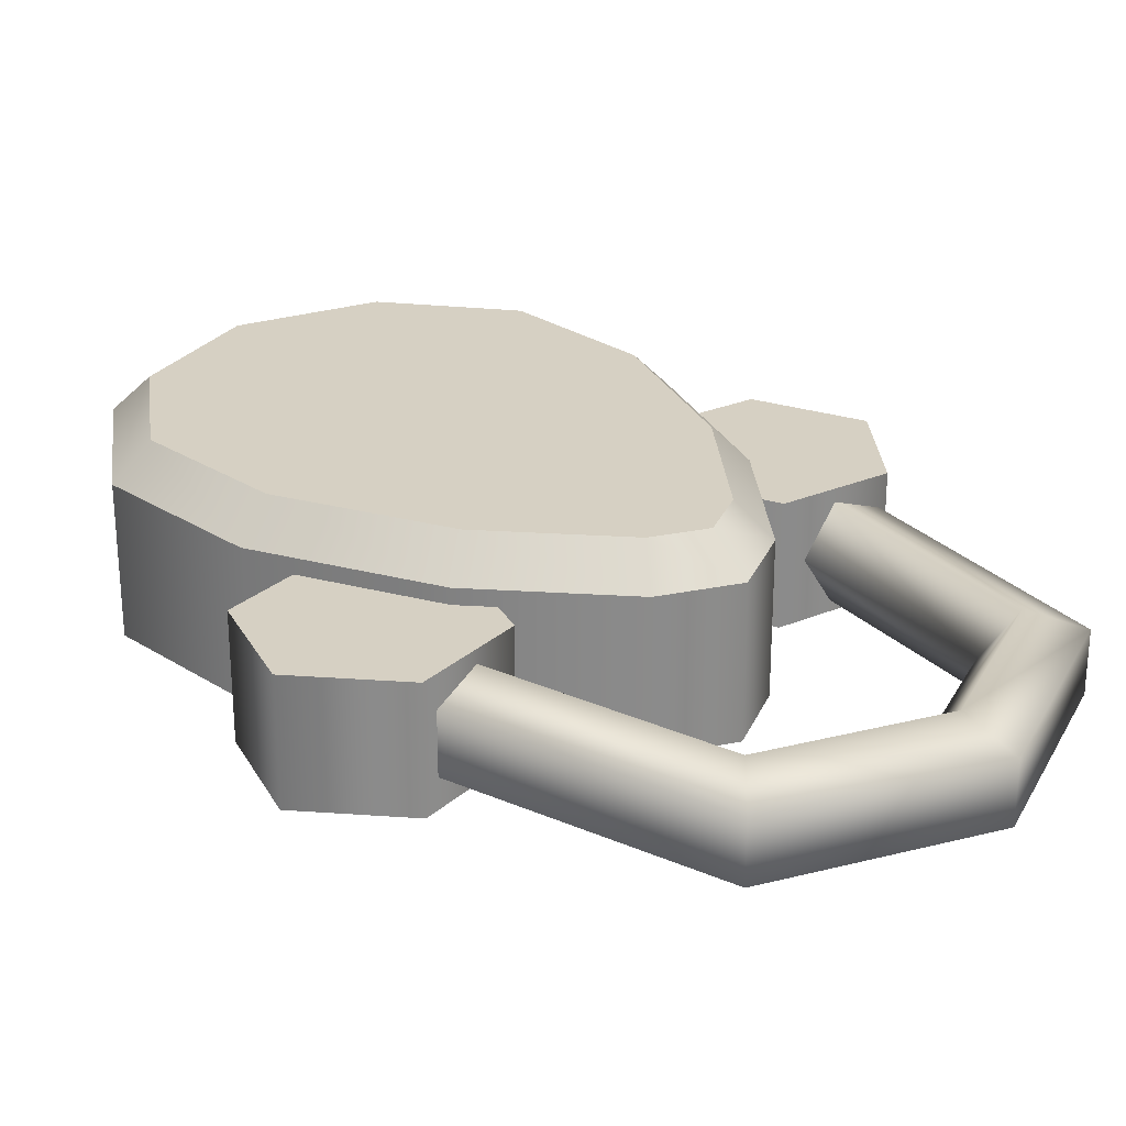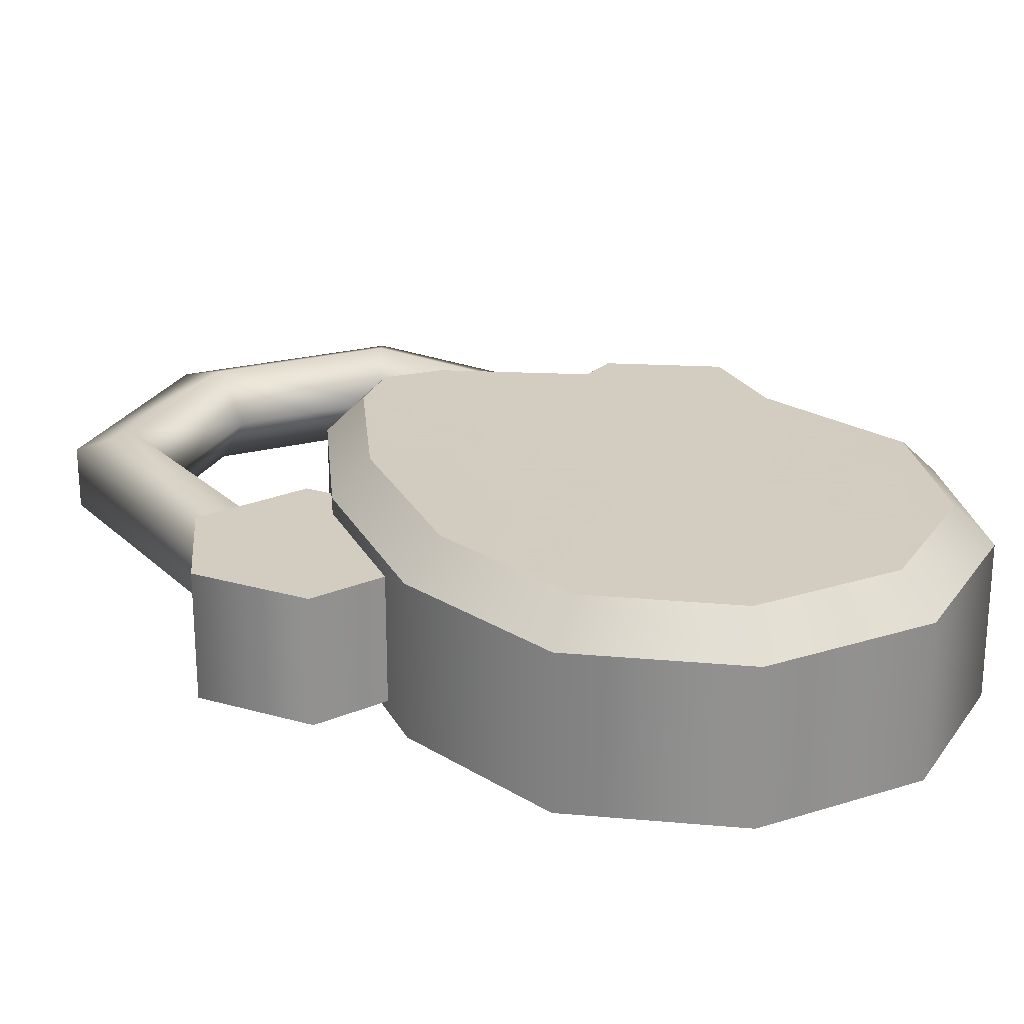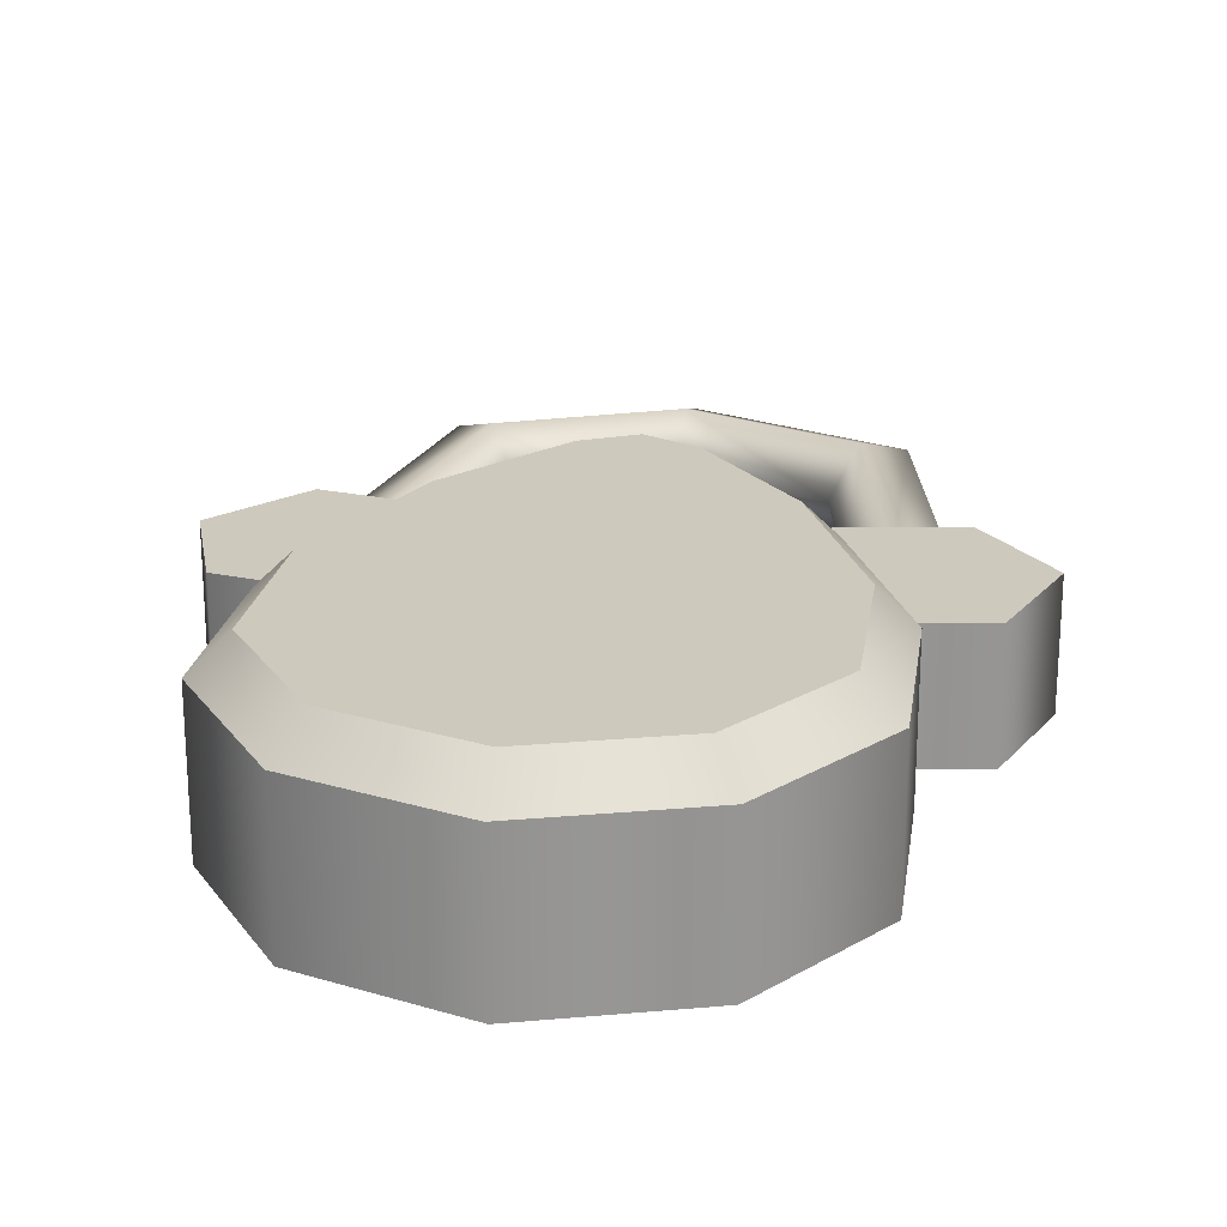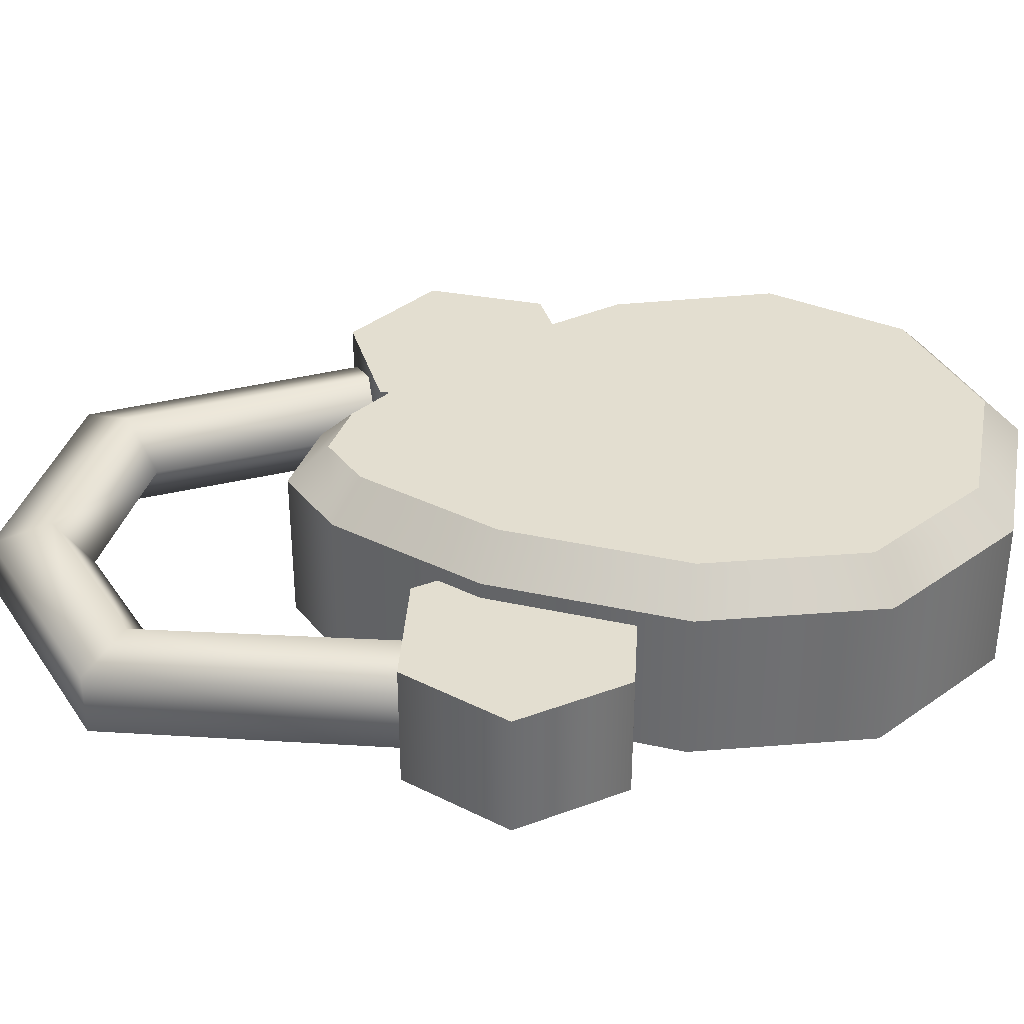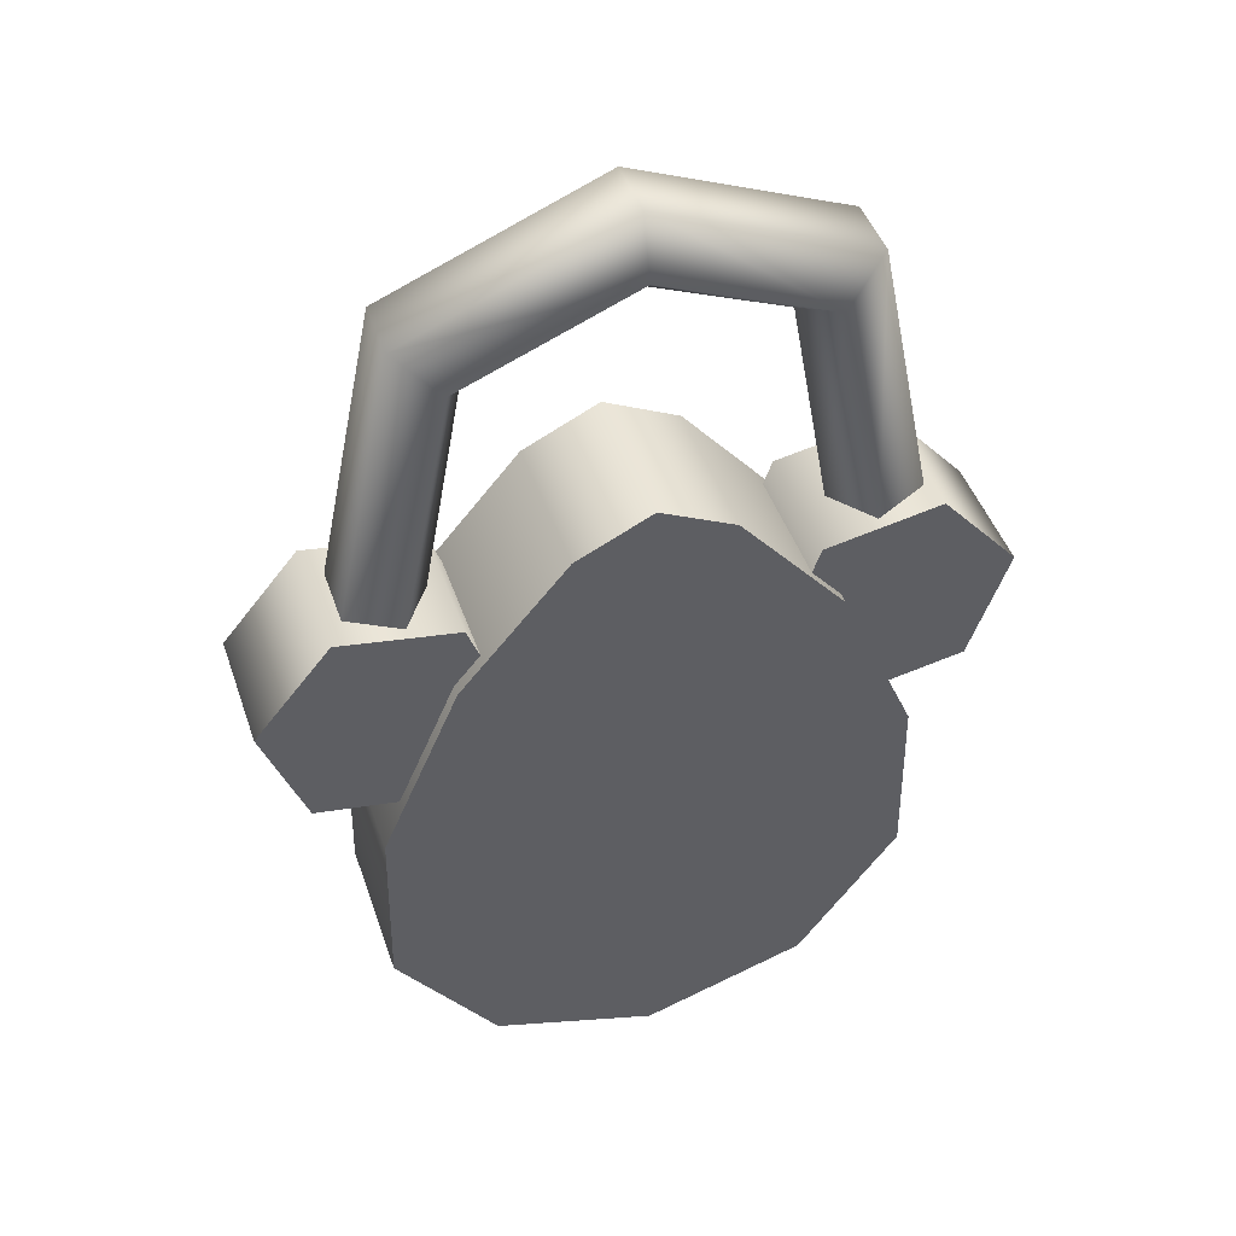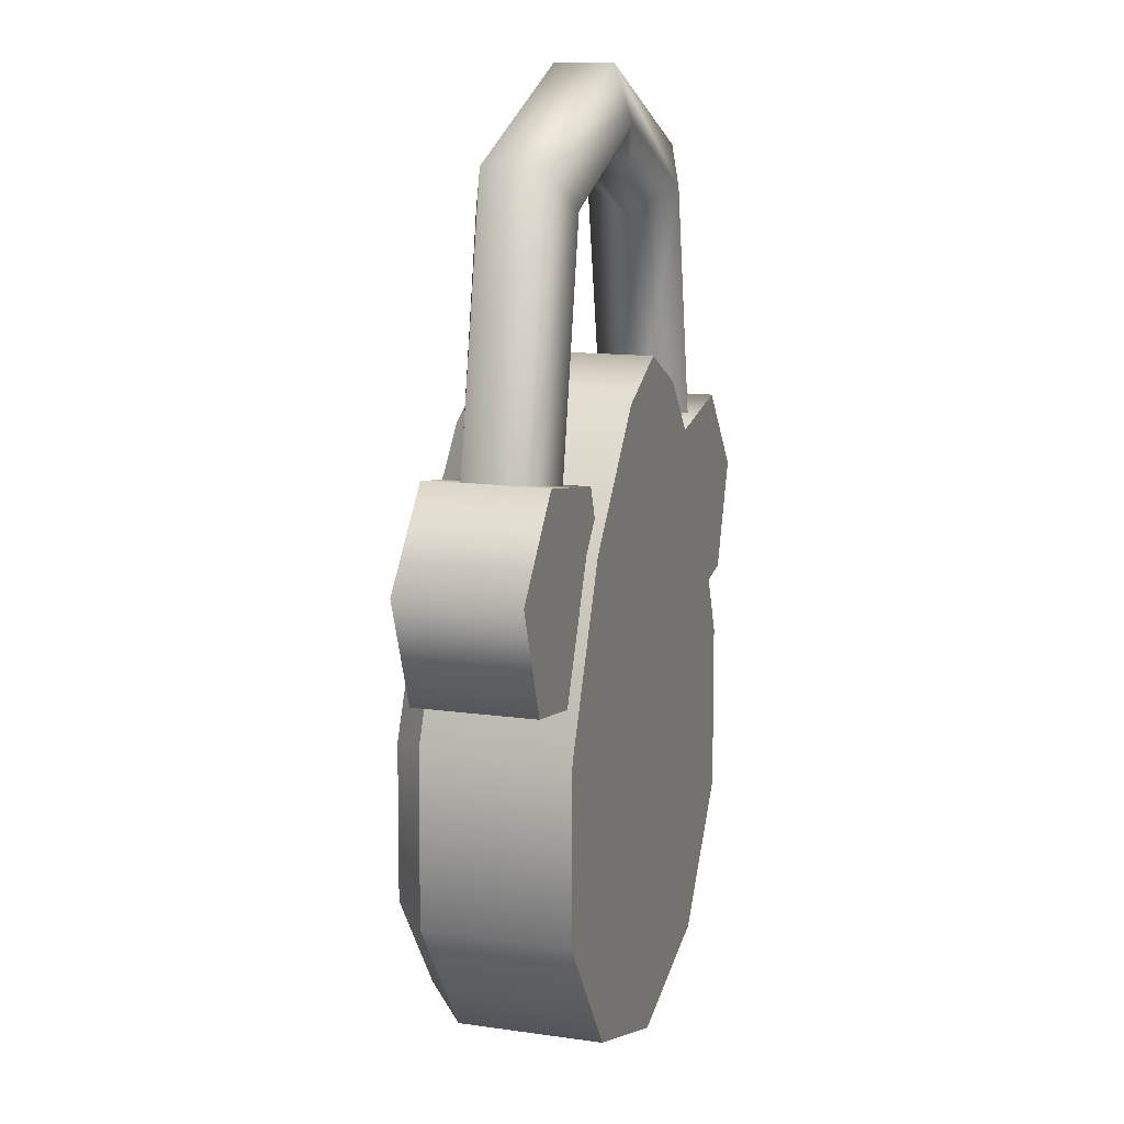
<metadata>
{"format":"obj","ext":"obj","renderer":"f3d","projection":"perspective","resolution":1024,"background":"white","views":[{"elev":26.5,"azim":135.8,"up":"+Z"},{"elev":24.3,"azim":-45.5,"up":"+Z"},{"elev":22.6,"azim":9.3,"up":"+Z"},{"elev":35.7,"azim":-97.0,"up":"+Z"},{"elev":45.2,"azim":161.6,"up":"+Y"},{"elev":12.9,"azim":108.1,"up":"+Y"}]}
</metadata>
<code>
g default
v -0.4025 3.476 3.537
v -0.4996 3.476 3.572
v -0.4996 3.476 3.684
v -0.4025 3.476 3.719
v -0.3425 3.476 3.628
v 0.401 3.476 3.537
v 0.4981 3.476 3.572
v 0.4981 3.476 3.684
v 0.401 3.476 3.719
v 0.341 3.476 3.628
v 0.3111 3.943 3.719
v 0.3864 4.018 3.684
v 0.3864 4.018 3.572
v 0.3111 3.943 3.537
v 0.2645 3.896 3.628
v -0.000741 4.072 3.719
v -0.000741 4.178 3.684
v -0.000741 4.178 3.572
v -0.000741 4.072 3.537
v -0.000741 4.006 3.628
v -0.3126 3.943 3.719
v -0.3879 4.018 3.684
v -0.3879 4.018 3.572
v -0.3126 3.943 3.537
v -0.266 3.896 3.628
v 0.5214 3.514 3.517
v 0.3078 3.479 3.517
v 0.2318 3.276 3.517
v 0.3693 3.109 3.517
v 0.5829 3.144 3.517
v 0.659 3.347 3.517
v 0.5214 3.514 3.743
v 0.3078 3.479 3.743
v 0.2318 3.276 3.743
v 0.3693 3.109 3.743
v 0.5829 3.144 3.743
v 0.659 3.347 3.743
v 0.4454 3.311 3.517
v 0.4454 3.311 3.743
v -0.2939 3.475 3.517
v -0.5066 3.516 3.517
v -0.648 3.352 3.517
v -0.5765 3.147 3.517
v -0.3638 3.107 3.517
v -0.2225 3.271 3.517
v -0.2939 3.475 3.743
v -0.5066 3.516 3.743
v -0.648 3.352 3.743
v -0.5765 3.147 3.743
v -0.3638 3.107 3.743
v -0.2225 3.271 3.743
v -0.4352 3.311 3.517
v -0.4352 3.311 3.743
v 0.2948 2.458 3.496
v 0.4774 2.71 3.496
v 0.3314 3.364 3.496
v 0.1372 3.595 3.496
v -0.000741 3.662 3.496
v -0.1386 3.595 3.496
v -0.3329 3.364 3.496
v -0.4789 2.71 3.496
v -0.2963 2.458 3.496
v -0.000741 2.362 3.496
v -0.4734 3.037 3.496
v 0.4719 3.037 3.496
v -0.000741 2.873 3.838
v -0.000741 2.873 3.496
v 0.2541 2.514 3.838
v 0.2948 2.458 3.772
v 0.4774 2.71 3.772
v 0.4113 2.731 3.838
v 0.4719 3.037 3.772
v 0.4064 3.023 3.838
v 0.3314 3.364 3.772
v 0.2748 3.329 3.838
v 0.0958 3.542 3.838
v 0.1372 3.595 3.772
v -0.000741 3.662 3.772
v -0.000741 3.589 3.838
v -0.09728 3.542 3.838
v -0.1386 3.595 3.772
v -0.3329 3.364 3.772
v -0.2763 3.329 3.838
v -0.4734 3.037 3.772
v -0.4079 3.023 3.838
v -0.4789 2.71 3.772
v -0.4128 2.731 3.838
v -0.2556 2.514 3.838
v -0.2963 2.458 3.772
v -0.000741 2.362 3.772
v -0.000741 2.432 3.838
g pCylinder19
f 1 2 23 24
f 2 3 22 23
f 3 4 21 22
f 4 5 25 21
f 5 1 24 25
f 12 11 9 8
f 13 12 8 7
f 14 13 7 6
f 15 14 6 10
f 11 15 10 9
f 17 16 11 12
f 18 17 12 13
f 19 18 13 14
f 20 19 14 15
f 16 20 15 11
f 22 21 16 17
f 23 22 17 18
f 24 23 18 19
f 25 24 19 20
f 21 25 20 16
f 26 27 33 32
f 27 28 34 33
f 29 30 36 35
f 30 31 37 36
f 31 26 32 37
f 27 26 38
f 28 27 38
f 29 28 38
f 30 29 38
f 31 30 38
f 26 31 38
f 32 33 39
f 33 34 39
f 34 35 39
f 35 36 39
f 36 37 39
f 37 32 39
f 40 41 47 46
f 41 42 48 47
f 42 43 49 48
f 43 44 50 49
f 45 40 46 51
f 41 40 52
f 42 41 52
f 43 42 52
f 44 43 52
f 45 44 52
f 40 45 52
f 46 47 53
f 47 48 53
f 48 49 53
f 49 50 53
f 50 51 53
f 51 46 53
f 67 64 60
f 65 67 56
f 67 55 54 63
f 63 62 61 67
f 67 60 59 58
f 56 67 58 57
f 67 61 64
f 65 55 67
f 68 69 70 71
f 69 68 91 90
f 71 70 72 73
f 73 72 74 75
f 75 74 77 76
f 76 77 78 79
f 79 78 81 80
f 80 81 82 83
f 83 82 84 85
f 85 84 86 87
f 87 86 89 88
f 88 89 90 91
f 54 55 70 69
f 55 65 72 70
f 56 57 77 74
f 57 58 78 77
f 58 59 81 78
f 59 60 82 81
f 84 64 61 86
f 61 62 89 86
f 62 63 90 89
f 63 54 69 90
f 83 66 79 80
f 79 66 75 76
f 60 64 84 82
f 72 65 56 74
f 85 87 66
f 73 66 71
f 85 66 83
f 75 66 73
f 66 87 88 91
f 71 66 91 68

</code>
